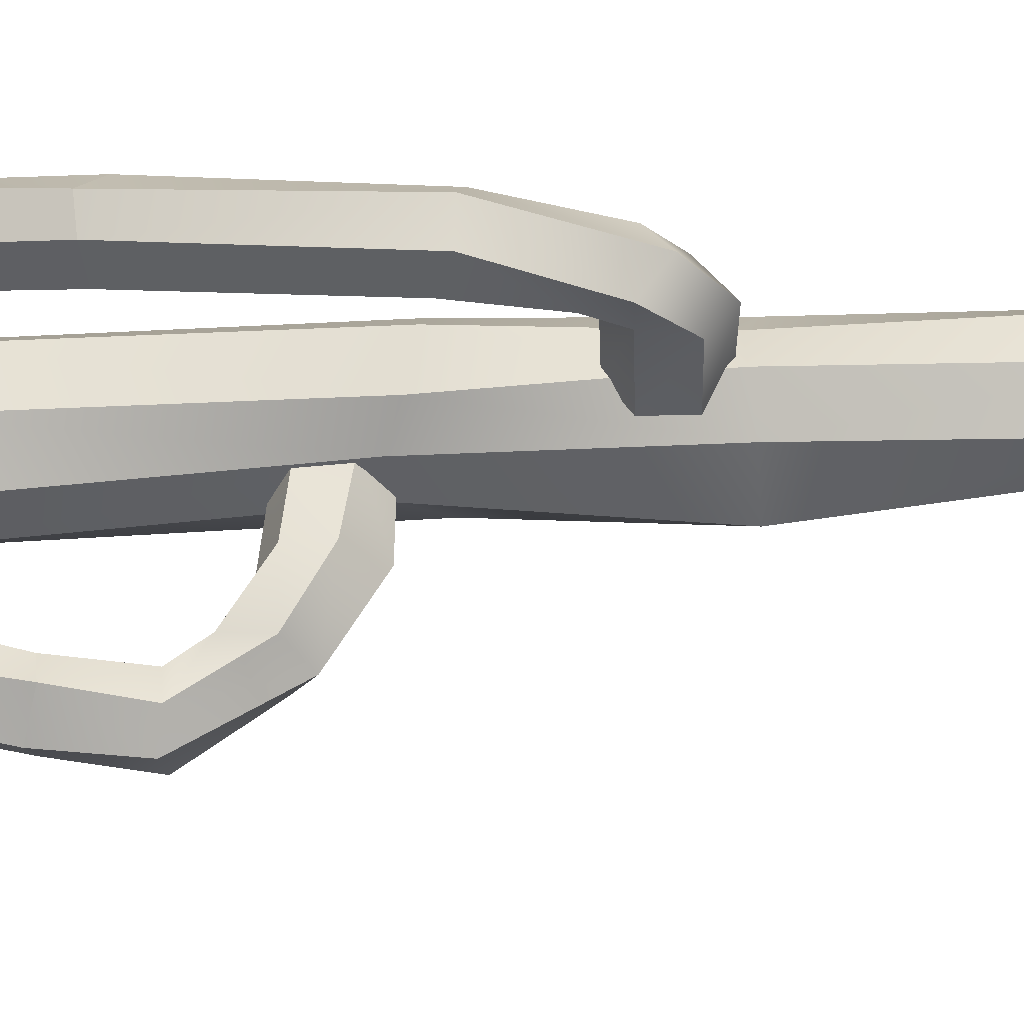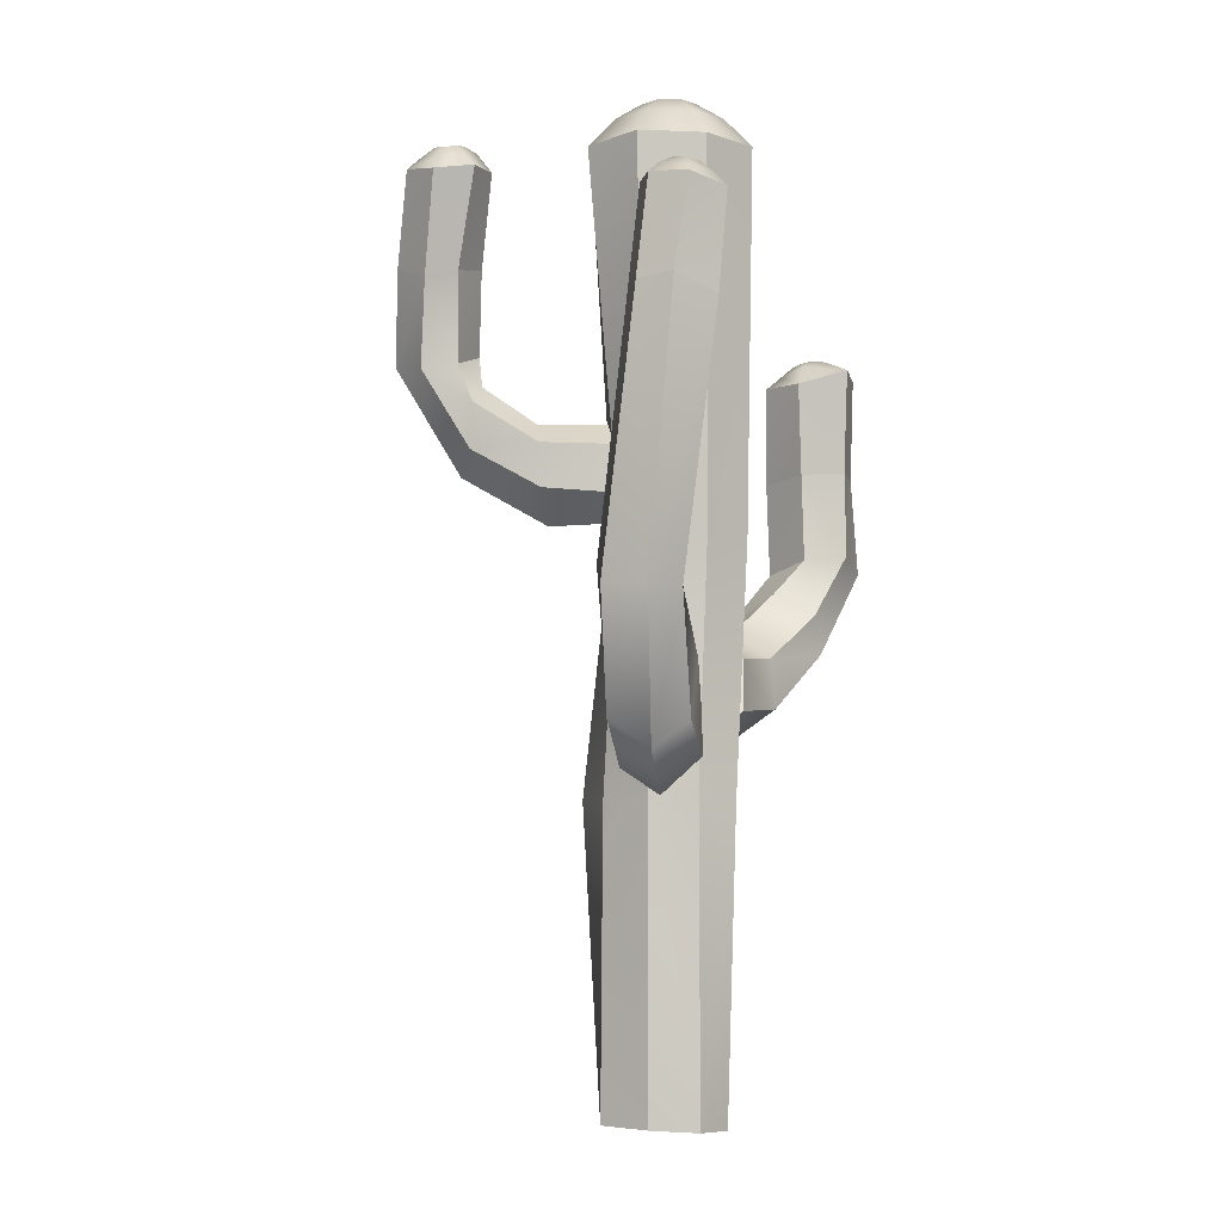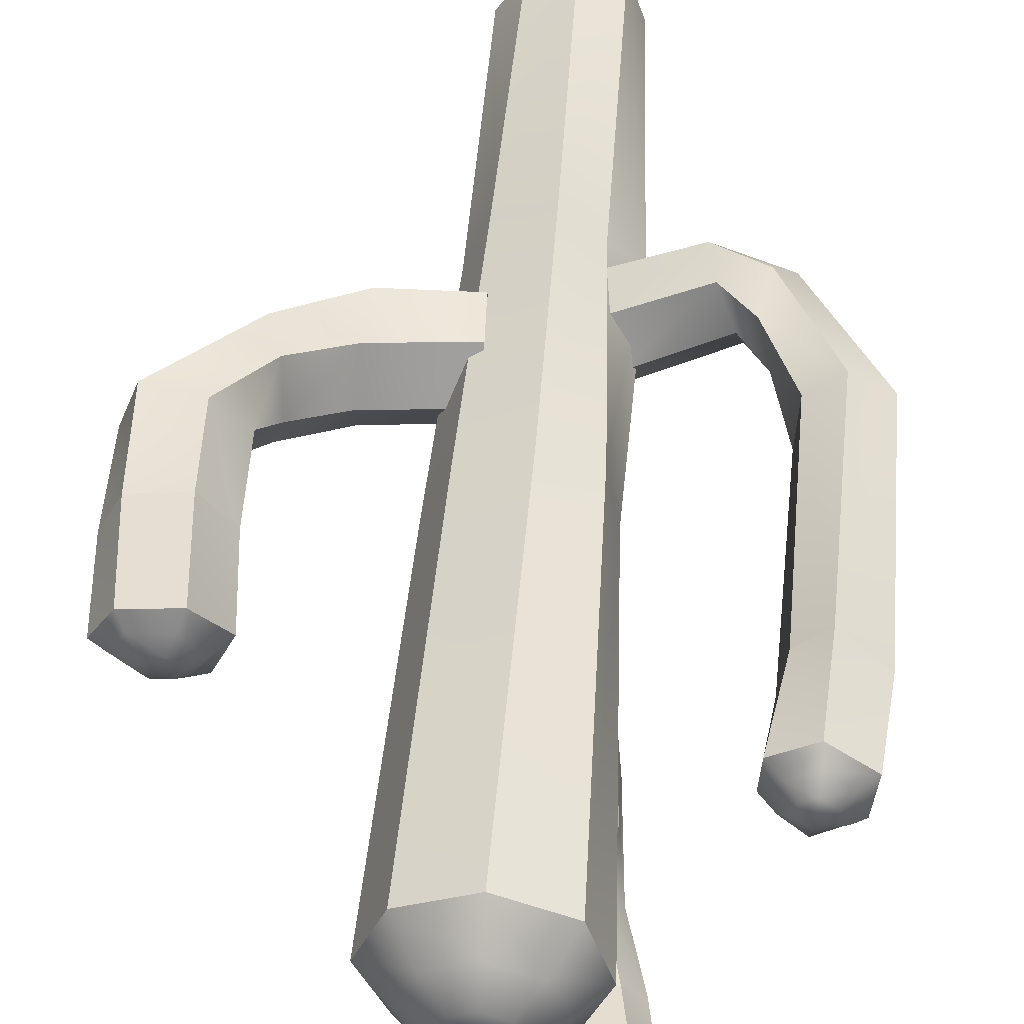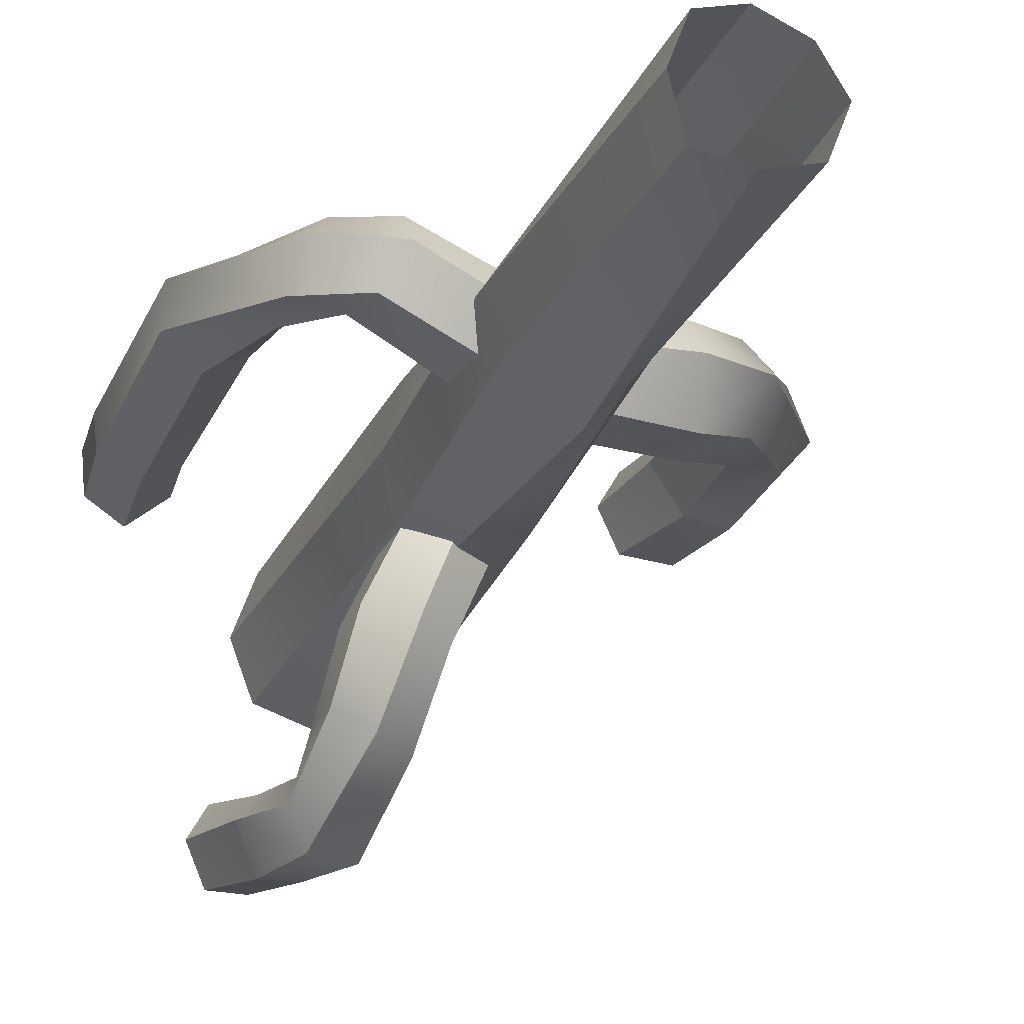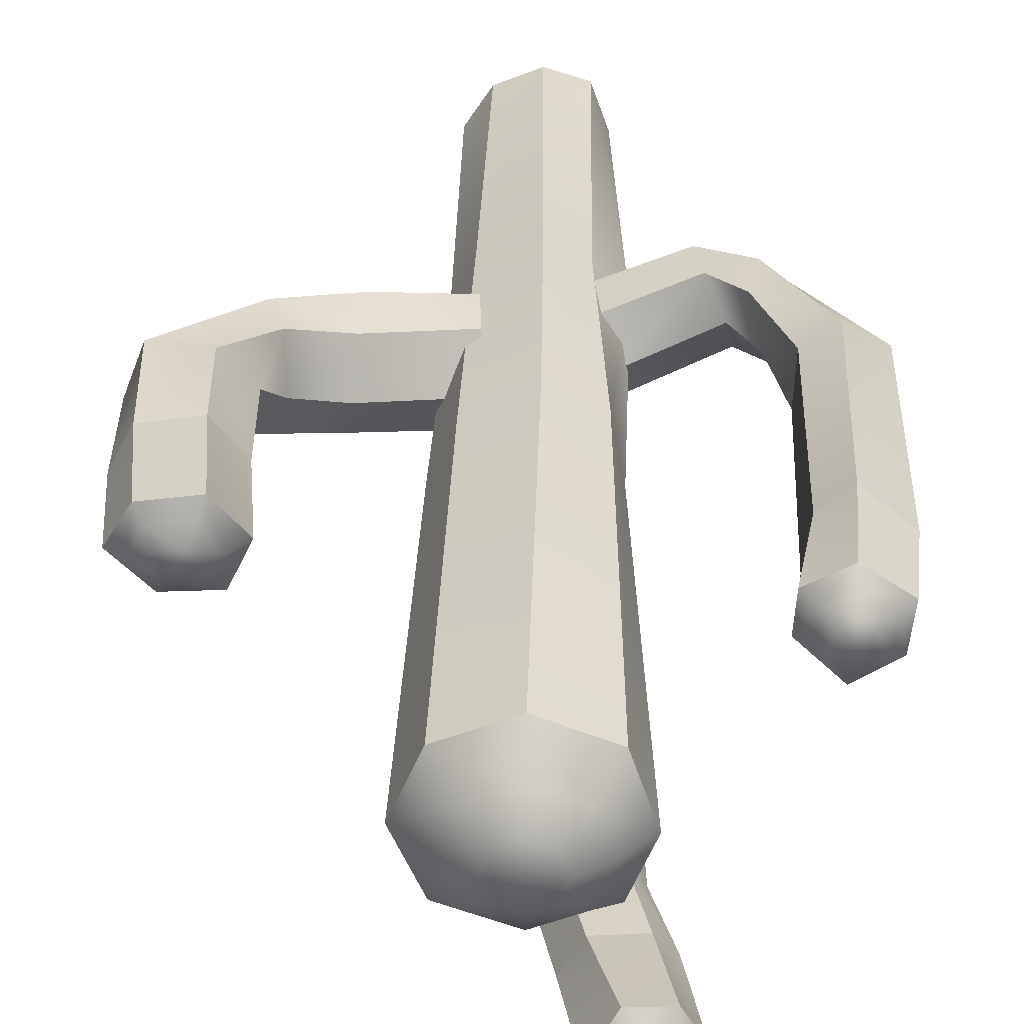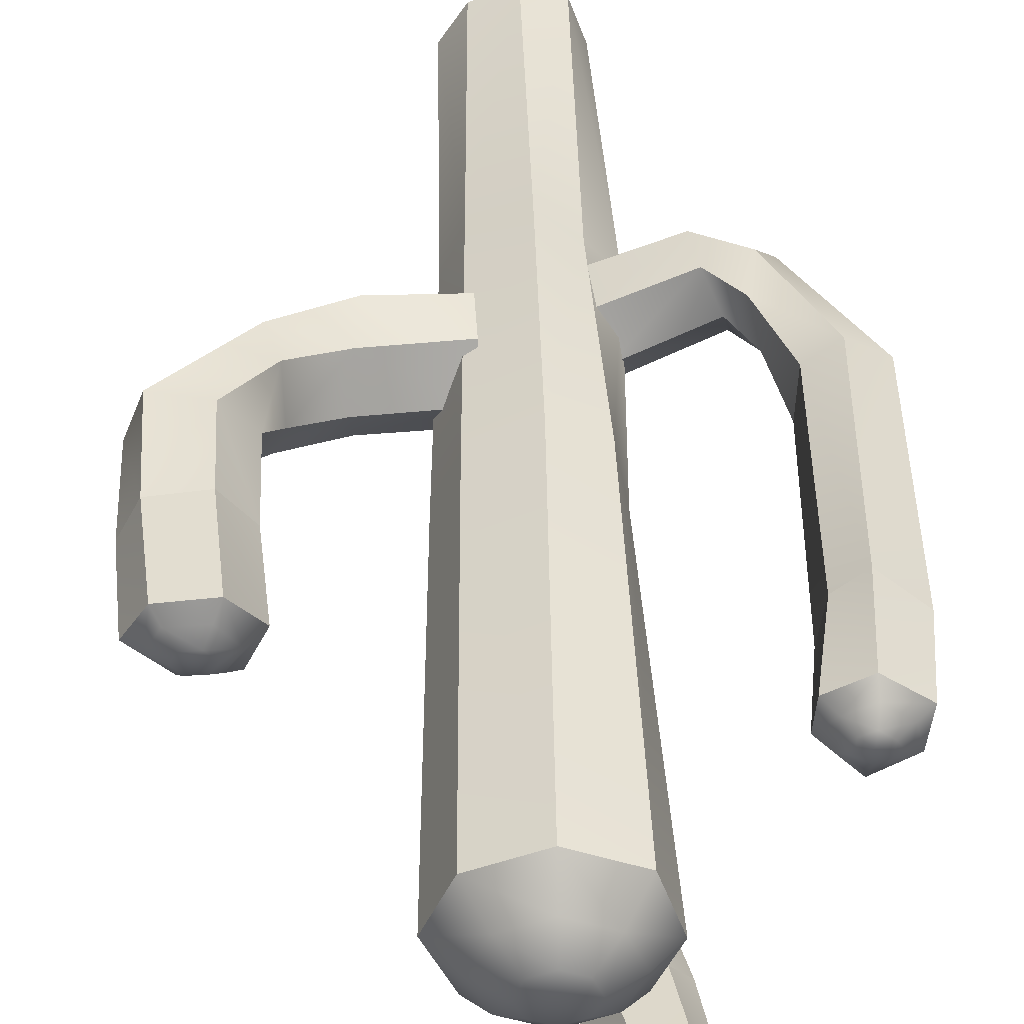
<metadata>
{"format":"obj","ext":"obj","renderer":"f3d","projection":"perspective","resolution":1024,"background":"white","views":[{"elev":-16.8,"azim":-80.9,"up":"+Z"},{"elev":-5.9,"azim":-68.0,"up":"+Y"},{"elev":48.7,"azim":-175.7,"up":"+Z"},{"elev":-25.7,"azim":-19.5,"up":"+Z"},{"elev":33.9,"azim":-178.9,"up":"+Z"},{"elev":44.7,"azim":178.7,"up":"+Z"}]}
</metadata>
<code>
v 0.4708 -0.1059 -0.5461
v -0.1047 -0.1523 -0.7533
v -0.6116 -0.09807 -0.6311
v -0.7582 -0.1116 -0.02191
v -0.5713 -0.1385 0.5056
v -0.1047 -0.1523 0.6496
v 0.3913 -0.1523 0.4442
v 0.6806 -0.1112 0.009934
v 0.2905 3.31 -0.6482
v -0.06726 3.417 -1.071
v -0.7474 3.381 -0.5471
v -0.9271 3.433 0.05354
v -0.5808 3.503 0.502
v -0.1417 3.392 0.7789
v 0.4578 3.236 0.4766
v 0.6956 3.362 -0.05058
v 0.4507 6.106 -0.712
v -0.06322 6.57 -0.7045
v -0.5481 6.567 -0.4443
v -0.8536 6.347 -0.008799
v -0.7215 6.238 0.6634
v -0.1546 6.309 0.9318
v 0.5273 6.391 0.6317
v 0.7891 6.391 -0.000347
v 0.6024 10.72 -0.7075
v -0.1654 10.67 -0.9351
v -0.8118 10.72 -0.7075
v -1.058 10.76 -0.02005
v -0.8118 10.72 0.7068
v -0.1047 10.72 0.9997
v 0.6024 10.72 0.7068
v 0.8953 10.72 -0.000347
v 0.3667 11.07 -0.4718
v -0.1047 11.07 -0.667
v -0.5761 11.07 -0.4718
v -0.7714 11.07 -0.000347
v -0.5761 11.07 0.4711
v -0.1047 11.07 0.6663
v 0.3667 11.07 0.4711
v 0.562 11.07 -0.000347
v 0.131 11.29 -0.236
v -0.1047 11.29 -0.3337
v -0.3404 11.29 -0.236
v -0.438 11.29 -0.000347
v -0.3404 11.29 0.2354
v -0.1047 11.29 0.333
v 0.131 11.29 0.2354
v 0.2286 11.29 -0.000347
v -0.1047 11.29 -0.000347
v -0.4371 6.809 -0.3008
v -0.4599 7.363 -0.2956
v -0.08103 7.658 -0.4686
v 0.3205 7.399 -0.6469
v 0.3433 6.845 -0.6522
v -0.03558 6.55 -0.4791
v -0.8535 6.879 -1.246
v -0.8925 7.383 -1.262
v -0.5508 7.652 -1.435
v -0.1265 7.388 -1.565
v -0.02537 6.829 -1.538
v -0.3804 6.504 -1.363
v -0.9725 7.346 -2.07
v -0.9825 7.882 -2.037
v -0.5635 8.124 -2.112
v -0.164 7.89 -2.3
v -0.1859 7.44 -2.418
v -0.6175 7.082 -2.344
v -1.066 8.289 -2.645
v -0.859 8.356 -2.283
v -0.3592 8.516 -2.246
v -0.1477 8.582 -2.652
v -0.3701 8.399 -3.097
v -0.8665 8.363 -3.065
v -1.302 9.286 -2.487
v -1.077 9.379 -2.18
v -0.556 9.479 -2.131
v -0.3284 9.511 -2.531
v -0.5992 9.468 -2.949
v -1.028 9.463 -2.97
v -1.483 10.47 -2.302
v -1.257 10.52 -1.896
v -1.212 10.66 -2.049
v -1.359 10.64 -2.321
v -0.8139 10.54 -1.889
v -0.8841 10.76 -2.042
v -0.5317 10.72 -2.311
v -0.7165 10.8 -2.31
v -0.7972 10.66 -2.713
v -0.875 10.77 -2.598
v -1.251 10.56 -2.751
v -1.196 10.69 -2.603
v -1.142 10.8 -2.17
v -1.221 10.78 -2.314
v -0.9809 10.84 -2.167
v -0.8996 10.86 -2.309
v -0.9788 10.85 -2.453
v -1.139 10.81 -2.455
v -1.06 10.82 -2.311
v -0.4936 3.875 0.4859
v -0.5603 4.425 0.483
v -0.7547 4.679 0.08524
v -0.8824 4.382 -0.3096
v -0.8156 3.832 -0.3067
v -0.6212 3.578 0.09105
v -1.456 3.839 0.8666
v -1.538 4.338 0.8815
v -1.73 4.567 0.5221
v -1.809 4.27 0.1065
v -1.706 3.716 0.03238
v -1.505 3.432 0.4079
v -2.01 4.188 0.9407
v -1.893 4.825 0.9766
v -2.029 4.92 0.4348
v -2.276 4.663 0.1006
v -2.336 4.203 0.1394
v -2.234 3.876 0.5894
v -2.63 5.494 1.084
v -2.272 5.599 0.8867
v -2.236 5.741 0.3816
v -2.639 5.746 0.1537
v -3.065 5.515 0.3694
v -3.048 5.505 0.8677
v -2.518 8.468 1.441
v -2.201 8.531 1.219
v -2.131 8.572 0.6923
v -2.522 8.587 0.4474
v -2.95 8.581 0.705
v -2.987 8.624 1.131
v -2.439 9.592 1.512
v -2.023 9.613 1.298
v -2.172 9.753 1.232
v -2.449 9.747 1.37
v -2 9.587 0.8549
v -2.151 9.812 0.8954
v -2.408 9.741 0.5392
v -2.411 9.837 0.7146
v -2.82 9.72 0.7937
v -2.705 9.832 0.8639
v -2.877 9.666 1.254
v -2.724 9.787 1.191
v -2.287 9.882 1.142
v -2.434 9.88 1.217
v -2.278 9.905 0.9782
v -2.415 9.925 0.8891
v -2.562 9.922 0.9638
v -2.572 9.9 1.128
v -2.425 9.902 1.053
v 0.391 4.412 -0.3194
v 0.368 4.995 -0.3194
v 0.3566 5.287 0.186
v 0.368 4.995 0.6913
v 0.391 4.412 0.6913
v 0.4024 4.12 0.186
v 1.436 4.58 -0.2813
v 1.446 5.112 -0.291
v 1.453 5.379 0.1732
v 1.402 5.079 0.6793
v 1.353 4.485 0.7477
v 1.352 4.16 0.2653
v 2.147 5.104 0.04215
v 2.089 5.667 0.0415
v 1.956 5.897 0.5401
v 1.977 5.633 1.049
v 2.138 5.166 1.061
v 2.285 4.813 0.5436
v 2.901 6.124 0.2968
v 2.408 6.17 0.3469
v 2.12 6.305 0.8739
v 2.451 6.375 1.301
v 3.046 6.211 1.268
v 3.253 6.203 0.7177
v 2.854 7.192 0.2127
v 2.41 7.267 0.3106
v 2.102 7.337 0.8522
v 2.421 7.37 1.292
v 3.003 7.355 1.201
v 3.233 7.377 0.7496
v 2.761 8.396 0.3377
v 2.212 8.426 0.3855
v 2.348 8.577 0.5154
v 2.712 8.567 0.4879
v 1.99 8.421 0.86
v 2.177 8.657 0.8692
v 2.299 8.604 1.376
v 2.383 8.696 1.181
v 2.862 8.573 1.283
v 2.77 8.686 1.149
v 3.127 8.493 0.8084
v 2.935 8.622 0.8021
v 2.437 8.719 0.6565
v 2.631 8.714 0.6404
v 2.355 8.751 0.8297
v 2.466 8.779 0.9868
v 2.66 8.774 0.9707
v 2.742 8.742 0.7975
v 2.549 8.747 0.8136
f 1 2 9
f 9 2 10
f 2 3 10
f 10 3 11
f 3 4 11
f 11 4 12
f 4 5 12
f 12 5 13
f 6 14 5
f 5 14 13
f 7 15 6
f 6 15 14
f 7 8 15
f 15 8 16
f 8 1 16
f 16 1 9
f 9 10 17
f 17 10 18
f 11 19 10
f 10 19 18
f 12 20 11
f 11 20 19
f 13 21 12
f 12 21 20
f 14 22 13
f 13 22 21
f 15 23 14
f 14 23 22
f 15 16 23
f 23 16 24
f 9 17 16
f 16 17 24
f 17 18 25
f 25 18 26
f 18 19 26
f 26 19 27
f 20 28 19
f 19 28 27
f 21 29 20
f 20 29 28
f 21 22 29
f 29 22 30
f 22 23 30
f 30 23 31
f 23 24 31
f 31 24 32
f 17 25 24
f 24 25 32
f 26 34 25
f 25 34 33
f 27 35 26
f 26 35 34
f 27 28 35
f 35 28 36
f 29 37 28
f 28 37 36
f 29 30 37
f 37 30 38
f 30 31 38
f 38 31 39
f 31 32 39
f 39 32 40
f 32 25 40
f 40 25 33
f 33 34 41
f 41 34 42
f 34 35 42
f 42 35 43
f 35 36 43
f 43 36 44
f 36 37 44
f 44 37 45
f 37 38 45
f 45 38 46
f 38 39 46
f 46 39 47
f 39 40 47
f 47 40 48
f 40 33 48
f 48 33 41
f 41 42 49
f 42 43 49
f 43 44 49
f 44 45 49
f 45 46 49
f 46 47 49
f 47 48 49
f 48 41 49
f 50 51 56
f 56 51 57
f 51 52 57
f 57 52 58
f 53 59 52
f 52 59 58
f 54 60 53
f 53 60 59
f 55 61 54
f 54 61 60
f 55 50 61
f 61 50 56
f 81 82 80
f 80 82 83
f 81 84 82
f 82 84 85
f 84 86 85
f 85 86 87
f 86 88 87
f 87 88 89
f 90 91 88
f 88 91 89
f 80 83 90
f 90 83 91
f 83 82 93
f 93 82 92
f 82 85 92
f 92 85 94
f 87 95 85
f 85 95 94
f 89 96 87
f 87 96 95
f 91 97 89
f 89 97 96
f 83 93 91
f 91 93 97
f 93 92 98
f 92 94 98
f 94 95 98
f 95 96 98
f 96 97 98
f 97 93 98
f 56 57 62
f 62 57 63
f 57 58 63
f 63 58 64
f 59 65 58
f 58 65 64
f 60 66 59
f 59 66 65
f 61 67 60
f 60 67 66
f 61 56 67
f 67 56 62
f 62 63 68
f 68 63 69
f 63 64 69
f 69 64 70
f 64 65 70
f 70 65 71
f 66 72 65
f 65 72 71
f 67 73 66
f 66 73 72
f 62 68 67
f 67 68 73
f 68 69 74
f 74 69 75
f 70 76 69
f 69 76 75
f 70 71 76
f 76 71 77
f 72 78 71
f 71 78 77
f 72 73 78
f 78 73 79
f 68 74 73
f 73 74 79
f 74 75 80
f 80 75 81
f 76 84 75
f 75 84 81
f 76 77 84
f 84 77 86
f 77 78 86
f 86 78 88
f 78 79 88
f 88 79 90
f 74 80 79
f 79 80 90
f 99 100 105
f 105 100 106
f 100 101 106
f 106 101 107
f 102 108 101
f 101 108 107
f 103 109 102
f 102 109 108
f 104 110 103
f 103 110 109
f 104 99 110
f 110 99 105
f 130 131 129
f 129 131 132
f 130 133 131
f 131 133 134
f 133 135 134
f 134 135 136
f 135 137 136
f 136 137 138
f 139 140 137
f 137 140 138
f 129 132 139
f 139 132 140
f 132 131 142
f 142 131 141
f 131 134 141
f 141 134 143
f 136 144 134
f 134 144 143
f 138 145 136
f 136 145 144
f 140 146 138
f 138 146 145
f 132 142 140
f 140 142 146
f 142 141 147
f 141 143 147
f 143 144 147
f 144 145 147
f 145 146 147
f 146 142 147
f 105 106 111
f 111 106 112
f 106 107 112
f 112 107 113
f 107 108 113
f 113 108 114
f 109 115 108
f 108 115 114
f 110 116 109
f 109 116 115
f 110 105 116
f 116 105 111
f 111 112 117
f 117 112 118
f 112 113 118
f 118 113 119
f 113 114 119
f 119 114 120
f 115 121 114
f 114 121 120
f 116 122 115
f 115 122 121
f 111 117 116
f 116 117 122
f 117 118 123
f 123 118 124
f 118 119 124
f 124 119 125
f 119 120 125
f 125 120 126
f 121 127 120
f 120 127 126
f 121 122 127
f 127 122 128
f 117 123 122
f 122 123 128
f 123 124 129
f 129 124 130
f 125 133 124
f 124 133 130
f 125 126 133
f 133 126 135
f 126 127 135
f 135 127 137
f 127 128 137
f 137 128 139
f 123 129 128
f 128 129 139
f 148 149 154
f 154 149 155
f 149 150 155
f 155 150 156
f 151 157 150
f 150 157 156
f 152 158 151
f 151 158 157
f 153 159 152
f 152 159 158
f 153 148 159
f 159 148 154
f 179 180 178
f 178 180 181
f 179 182 180
f 180 182 183
f 182 184 183
f 183 184 185
f 184 186 185
f 185 186 187
f 188 189 186
f 186 189 187
f 178 181 188
f 188 181 189
f 181 180 191
f 191 180 190
f 180 183 190
f 190 183 192
f 185 193 183
f 183 193 192
f 185 187 193
f 193 187 194
f 187 189 194
f 194 189 195
f 189 181 195
f 195 181 191
f 191 190 196
f 190 192 196
f 192 193 196
f 193 194 196
f 194 195 196
f 195 191 196
f 154 155 160
f 160 155 161
f 155 156 161
f 161 156 162
f 156 157 162
f 162 157 163
f 158 164 157
f 157 164 163
f 159 165 158
f 158 165 164
f 159 154 165
f 165 154 160
f 160 161 166
f 166 161 167
f 161 162 167
f 167 162 168
f 162 163 168
f 168 163 169
f 164 170 163
f 163 170 169
f 165 171 164
f 164 171 170
f 160 166 165
f 165 166 171
f 167 173 166
f 166 173 172
f 168 174 167
f 167 174 173
f 168 169 174
f 174 169 175
f 170 176 169
f 169 176 175
f 170 171 176
f 176 171 177
f 166 172 171
f 171 172 177
f 172 173 178
f 178 173 179
f 174 182 173
f 173 182 179
f 174 175 182
f 182 175 184
f 175 176 184
f 184 176 186
f 176 177 186
f 186 177 188
f 172 178 177
f 177 178 188

</code>
